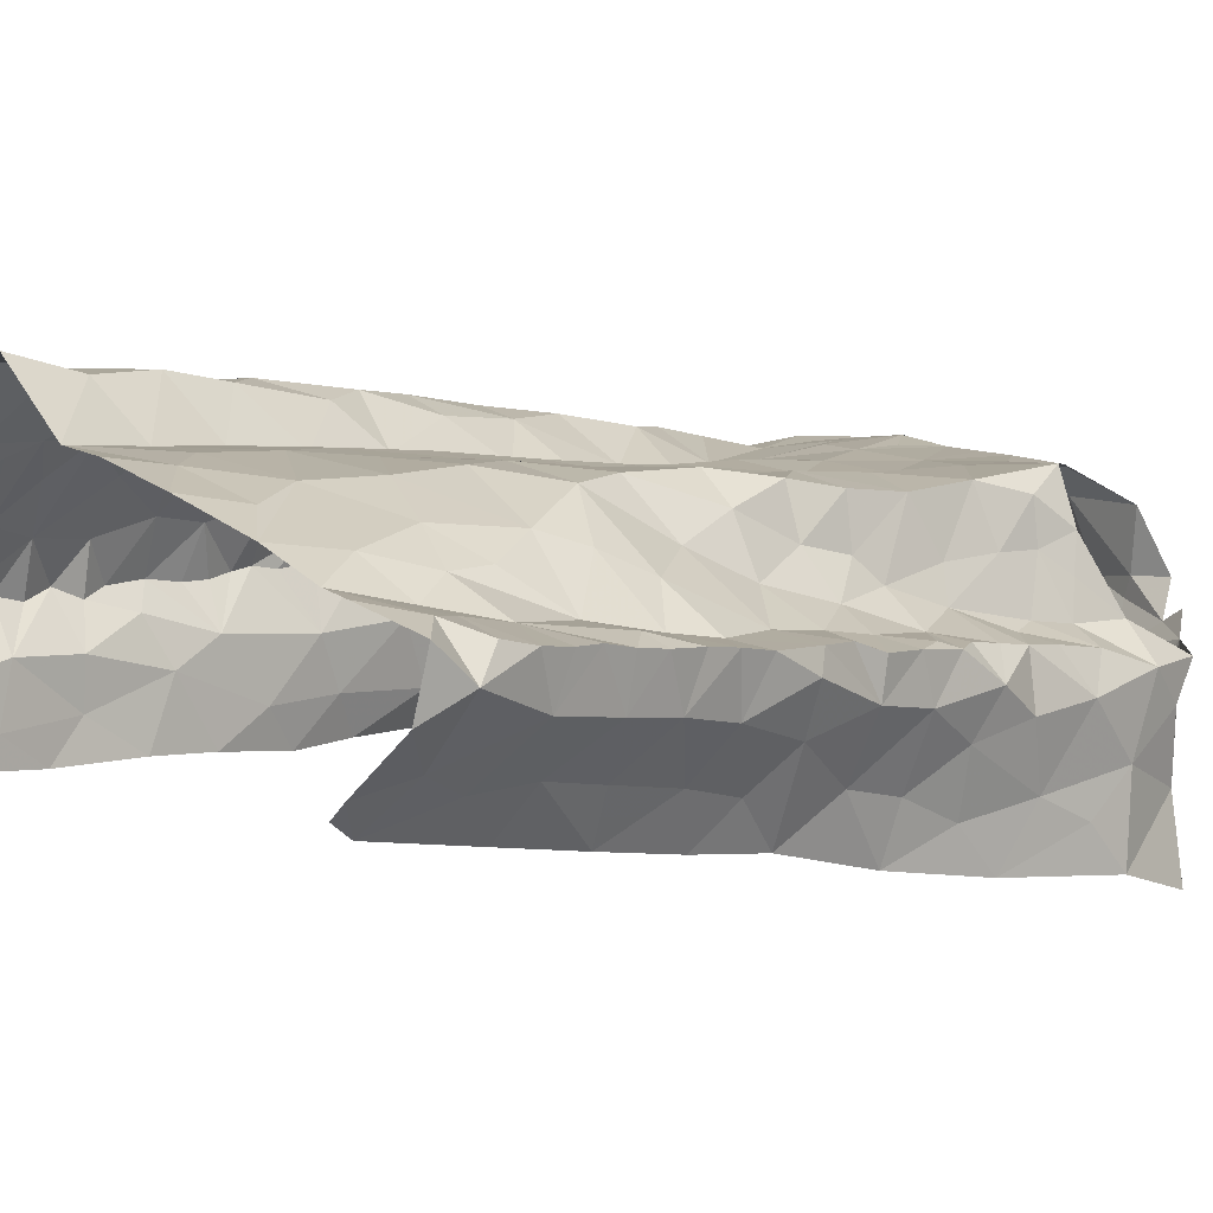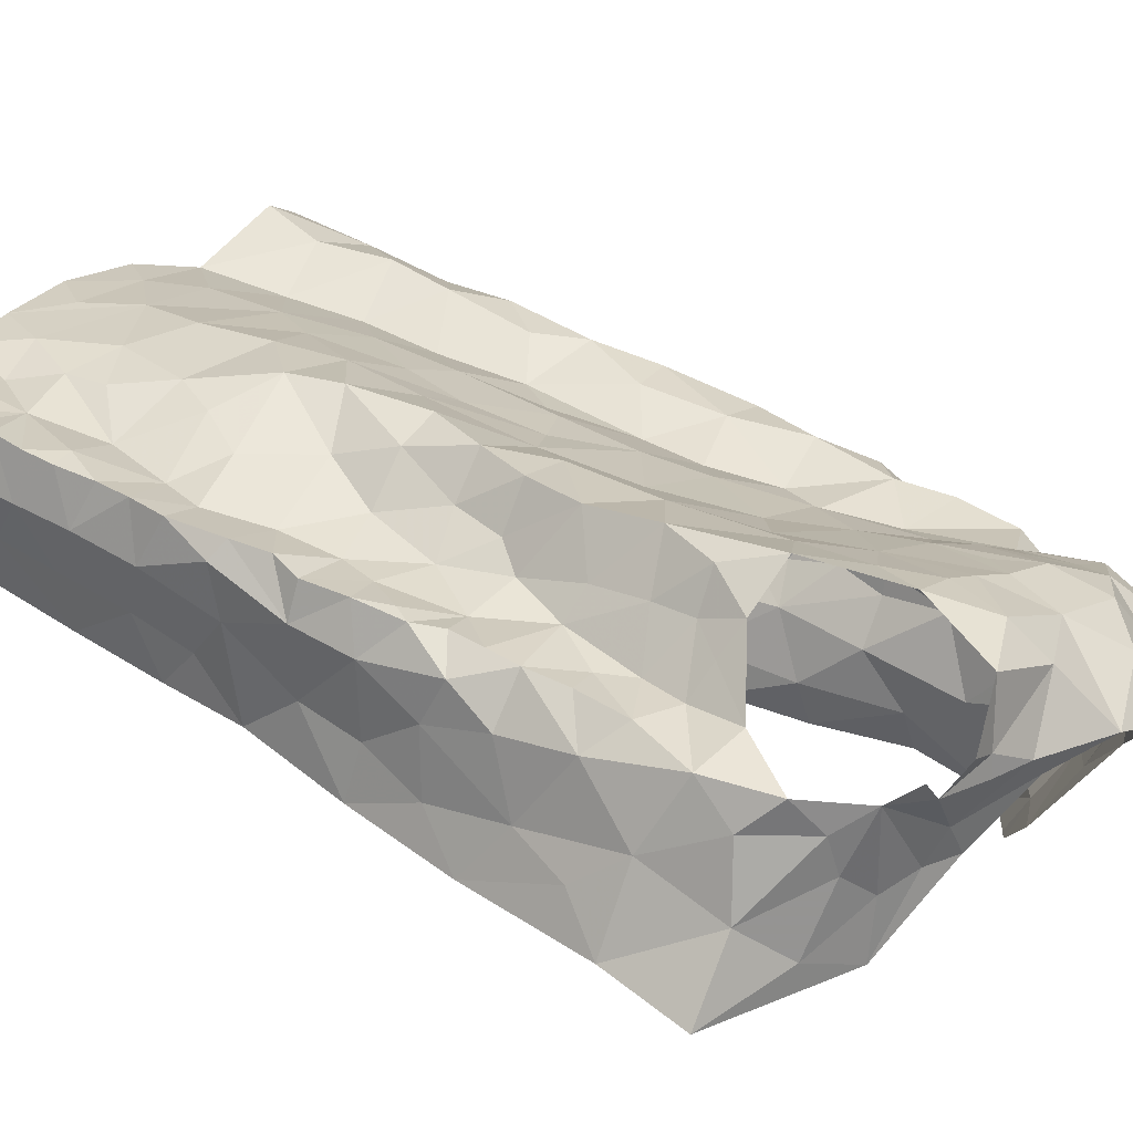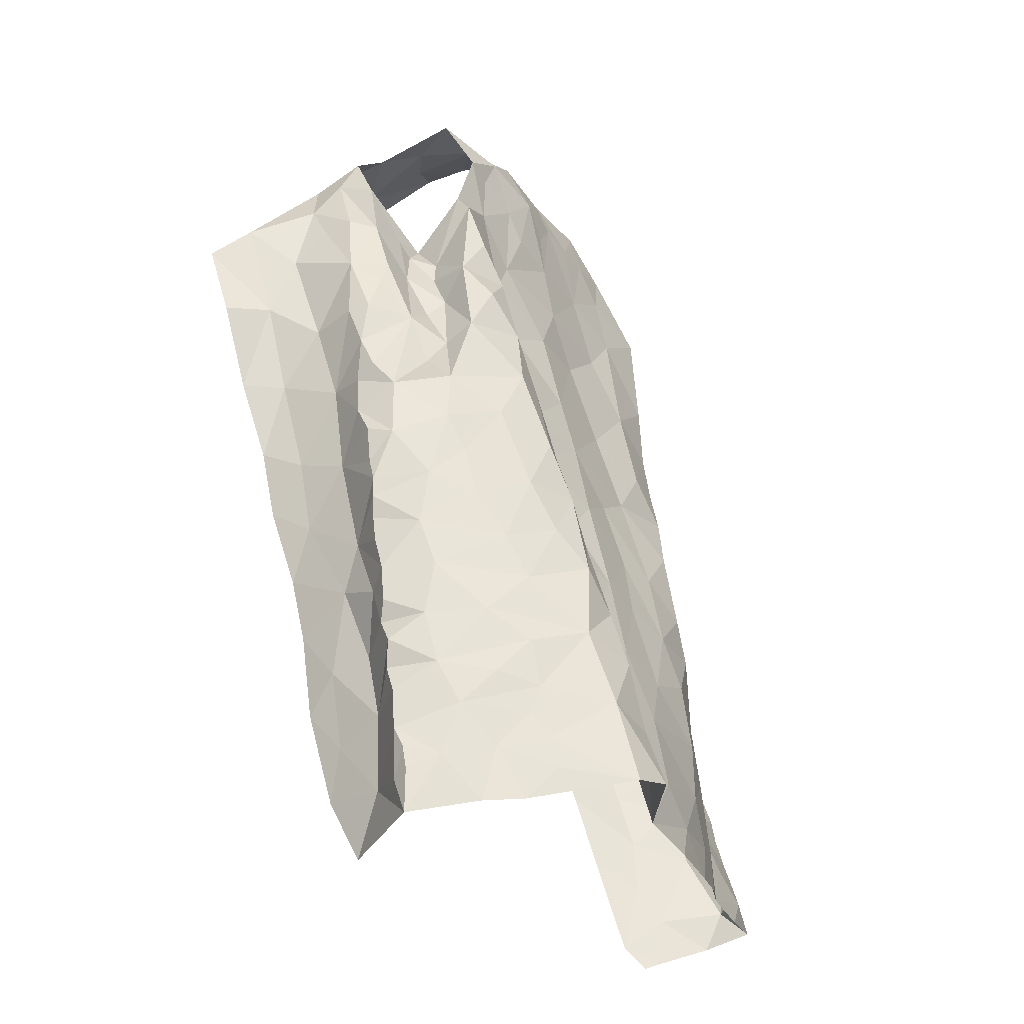
<metadata>
{"format":"obj","ext":"obj","renderer":"f3d","projection":"perspective","resolution":1024,"background":"white","views":[{"elev":19.2,"azim":45.4,"up":"+Z"},{"elev":14.2,"azim":121.2,"up":"+Z"},{"elev":-23.8,"azim":-66.7,"up":"+Y"}]}
</metadata>
<code>
v -0.5224 0.06067 -0.2501
v -0.5197 0.1006 -0.2508
v -0.5155 0.1388 -0.2652
v -0.5157 0.1741 -0.2671
v -0.5117 0.196 -0.2756
v -0.5125 0.2609 -0.2803
v -0.4959 0.2775 -0.2993
v -0.5076 0.4369 -0.3038
v -0.4982 0.5377 -0.3187
v -0.4976 0.5157 -0.4469
v -0.4722 0.3834 -0.4211
v -0.4612 0.04134 -0.3245
v -0.4643 0.2551 -0.3868
v -0.512 0.6648 -0.4836
v -0.4597 0.6857 -0.3257
v -0.4732 0.6916 -0.3493
v -0.4619 0.09494 -0.3532
v -0.4806 0.4446 -0.4301
v -0.4803 0.5133 -0.4107
v -0.4927 0.5766 -0.3359
v -0.5126 0.09341 -0.2654
v -0.4718 0.6866 -0.3774
v -0.4672 0.1774 -0.3746
v -0.4751 0.2124 -0.3486
v -0.4653 0.3132 -0.3999
v -0.4788 0.4175 -0.3444
v -0.5174 0.5945 -0.4593
v -0.4924 0.5969 -0.4246
v -0.4957 0.6905 -0.4494
v -0.4855 0.634 -0.3397
v -0.475 0.09724 -0.2998
v -0.4695 0.1427 -0.3415
v -0.48 0.2199 -0.3095
v -0.4813 0.1641 -0.298
v -0.4764 0.2889 -0.3383
v -0.4704 0.3627 -0.3819
v -0.4749 0.4291 -0.3911
v -0.4792 0.5677 -0.3764
v -0.4812 0.3321 -0.324
v -0.4807 0.4965 -0.3536
v -0.4807 0.6519 -0.4047
v -0.04571 0.6984 -0.2333
v -0.04927 0.6625 -0.2393
v -0.05322 0.6277 -0.2341
v -0.0592 0.5793 -0.2307
v -0.07288 0.5077 -0.2129
v -0.06368 0.4136 -0.2065
v -0.06766 0.2799 -0.1539
v -0.06221 0.1985 -0.1434
v -0.02072 0.05913 -0.12
v 0.04083 0.05983 -0.1257
v 0.01475 0.0854 -0.126
v 0.03783 0.1085 -0.1385
v 0.03913 0.1619 -0.156
v 0.0343 0.2668 -0.1839
v 0.03475 0.3216 -0.2002
v 0.02443 0.3993 -0.2168
v 0.02374 0.5 -0.2473
v -0.01954 0.6068 -0.2743
v -0.0501 0.472 -0.2303
v -0.03066 0.6345 -0.2764
v -0.007781 0.4537 -0.2347
v -0.06008 0.0735 -0.1263
v -0.005349 0.1194 -0.1396
v -0.06173 0.1629 -0.1392
v -0.01514 0.2843 -0.1928
v -0.003113 0.3198 -0.2019
v -0.01864 0.4219 -0.2267
v -0.01641 0.3727 -0.2134
v -0.01926 0.5163 -0.2515
v -0.0612 0.5255 -0.2342
v -0.04553 0.5693 -0.2553
v -0.0429 0.1254 -0.1445
v -0.02783 0.2304 -0.1751
v 0.01688 0.2326 -0.1706
v -0.01424 0.1689 -0.1579
v -0.04909 0.3148 -0.1757
v -0.3949 0.6883 -0.3111
v -0.4057 0.6614 -0.2853
v -0.4132 0.639 -0.2833
v -0.4438 0.5479 -0.254
v -0.472 0.4948 -0.2361
v -0.473 0.4146 -0.2198
v -0.4722 0.3696 -0.209
v -0.4567 0.1802 -0.1522
v -0.4629 0.1548 -0.1592
v -0.5187 0.1206 -0.2547
v -0.5167 0.2208 -0.2724
v -0.5082 0.2408 -0.2841
v -0.512 0.2935 -0.2831
v -0.5096 0.3221 -0.2916
v -0.5085 0.3441 -0.2947
v -0.5105 0.3649 -0.2946
v -0.5108 0.3834 -0.2947
v -0.5071 0.4031 -0.3009
v -0.498 0.4632 -0.3199
v -0.4994 0.4939 -0.3204
v -0.5025 0.5081 -0.303
v -0.4913 0.5801 -0.3157
v -0.4767 0.6136 -0.3096
v -0.4231 0.6878 -0.3181
v -0.494 0.4874 -0.2846
v -0.4103 0.6744 -0.3128
v -0.4715 0.07569 -0.1609
v -0.48 0.1239 -0.1842
v -0.5031 0.1995 -0.2309
v -0.4594 0.5233 -0.2668
v -0.4653 0.571 -0.282
v -0.4901 0.07285 -0.1925
v -0.4984 0.2952 -0.2367
v -0.4784 0.2524 -0.1951
v -0.5015 0.3375 -0.251
v -0.4342 0.589 -0.28
v -0.4799 0.4504 -0.2349
v -0.4935 0.3884 -0.2462
v -0.5075 0.113 -0.224
v -0.5051 0.2459 -0.2425
v -0.5048 0.4312 -0.2793
v -0.4953 0.1612 -0.2118
v -0.4317 0.6374 -0.3046
v 0.04866 0.08547 -0.1563
v 0.04065 0.1356 -0.1486
v 0.03802 0.1837 -0.1599
v 0.03778 0.2087 -0.1689
v 0.03718 0.2346 -0.1762
v 0.03424 0.2935 -0.1912
v 0.02963 0.3683 -0.2099
v 0.03034 0.423 -0.2285
v 0.02619 0.4594 -0.2366
v 0.015 0.486 -0.2411
v 0.01208 0.5221 -0.2514
v 0.0126 0.5493 -0.259
v 0.01396 0.5761 -0.2666
v -0.0232 0.6696 -0.2853
v -0.03499 0.6833 -0.259
v -0.4665 0.6368 -0.3088
v -0.08822 0.7979 -0.3855
v -0.04417 0.8192 -0.3164
v -0.01112 0.7719 -0.3473
v -0.1157 0.8126 -0.3819
v -0.1561 0.8461 -0.3367
v -0.1049 0.8347 -0.3277
v -0.0692 0.8393 -0.3048
v -0.0607 0.8201 -0.3304
v -0.02985 0.7977 -0.3296
v -0.09437 0.8132 -0.3589
v 0.0008369 0.02419 -0.2257
v -0.006975 0.04642 -0.2451
v 0.02772 0.5354 -0.4067
v -0.06242 0.7753 -0.4442
v 0.04006 0.04692 -0.1707
v -0.004895 0.1393 -0.276
v -0.01487 0.715 -0.2909
v 0.008284 0.02929 -0.2138
v 0.04441 0.7124 -0.4651
v 0.01045 0.7564 -0.3209
v 0.02314 0.7004 -0.3109
v -0.0007884 0.2883 -0.3246
v -0.00178 0.2133 -0.3002
v 0.01232 0.4419 -0.3778
v 0.007466 0.1109 -0.2349
v 0.01246 0.1615 -0.2393
v -0.02566 0.7733 -0.3768
v 0.01149 0.273 -0.2759
v 0.009731 0.3226 -0.2966
v 0.03269 0.296 -0.2372
v 0.03773 0.3572 -0.2247
v 0.03134 0.4657 -0.2744
v 0.01076 0.6107 -0.2759
v 0.03539 0.62 -0.392
v 0.04522 0.6475 -0.4336
v 0.02086 0.726 -0.4034
v -0.01467 0.753 -0.4318
v -0.05743 0.7832 -0.3968
v 0.02516 0.3575 -0.2673
v 0.03702 0.2455 -0.2188
v 0.03273 0.4154 -0.2586
v 0.02526 0.5089 -0.3111
v 0.0159 0.07547 -0.2106
v 0.01248 0.2114 -0.2557
v 0.01342 0.4081 -0.3148
v 0.02704 0.5771 -0.3644
v 0.03115 0.533 -0.2771
v 0.002865 0.3559 -0.343
v 0.04057 0.1439 -0.1895
v 0.03003 0.5654 -0.307
v 0.01941 0.5062 -0.364
v 0.01239 0.653 -0.2885
v 0.01472 0.4579 -0.3339
v 0.02044 0.7266 -0.3454
v 0.03223 0.6652 -0.366
v 0.03839 0.1999 -0.2061
v 0.03058 0.6264 -0.3106
v -0.4024 0.7176 -0.4716
v -0.3388 0.7617 -0.4401
v -0.3829 0.7271 -0.4672
v -0.4144 0.7124 -0.4736
v -0.4528 0.737 -0.3364
v -0.4324 0.7852 -0.364
v -0.3503 0.8389 -0.3315
v -0.3526 0.7956 -0.3947
v -0.3902 0.8133 -0.3571
v -0.452 0.7499 -0.3732
v -0.4356 0.7602 -0.4079
v -0.4179 0.7315 -0.4468
v -0.465 0.7167 -0.3955
v -0.2775 0.7946 -0.2367
v -0.255 0.7634 -0.233
v -0.1634 0.7765 -0.224
v -0.1188 0.7779 -0.2212
v -0.378 0.7949 -0.2582
v -0.2873 0.8476 -0.3527
v -0.3527 0.7845 -0.2548
v -0.3702 0.8519 -0.2933
v -0.3199 0.8388 -0.3482
v -0.331 0.8168 -0.2539
v -0.1013 0.8359 -0.3105
v -0.3188 0.8501 -0.2898
v -0.1946 0.7809 -0.2284
v -0.1002 0.8375 -0.2592
v -0.2482 0.8886 -0.3222
v -0.1501 0.8217 -0.2393
v -0.166 0.8465 -0.2692
v -0.2304 0.7882 -0.2342
v -0.2903 0.8366 -0.2568
v -0.2575 0.8643 -0.2807
v -0.2192 0.8294 -0.2525
v -0.1957 0.8805 -0.3151
v -0.1388 0.8469 -0.3231
v -0.2843 0.8548 -0.3119
v -0.4202 0.09603 -0.07539
v -0.4556 0.1052 -0.136
v -0.3173 0.7642 -0.2433
v -0.2204 0.1053 -0.1013
v -0.4058 0.7217 -0.2494
v -0.1777 0.06691 -0.0992
v -0.08488 0.1183 -0.1225
v -0.05921 0.6686 -0.2055
v -0.1376 0.7398 -0.2151
v -0.4782 0.1926 -0.1847
v -0.3816 0.1012 -0.06514
v -0.3007 0.7363 -0.2366
v -0.1024 0.1807 -0.1246
v -0.08399 0.368 -0.1769
v -0.4229 0.6066 -0.2665
v -0.2479 0.07275 -0.09536
v -0.07983 0.4674 -0.1982
v -0.08673 0.5164 -0.1744
v -0.1911 0.7151 -0.2205
v -0.1124 0.3104 -0.1322
v -0.1599 0.2674 -0.1222
v -0.08395 0.2461 -0.1386
v -0.3084 0.08937 -0.1046
v -0.4151 0.5105 -0.1862
v -0.09131 0.4189 -0.1669
v -0.4569 0.1324 -0.1444
v -0.4063 0.4369 -0.1621
v -0.1649 0.6525 -0.2108
v -0.156 0.2051 -0.1143
v -0.1693 0.1487 -0.1084
v -0.1092 0.07176 -0.1125
v -0.1479 0.1033 -0.1075
v -0.07482 0.6249 -0.1896
v -0.4377 0.3872 -0.1691
v -0.4283 0.6397 -0.2448
v -0.4182 0.6075 -0.2173
v -0.4525 0.2866 -0.1649
v -0.4466 0.5631 -0.2269
v -0.3966 0.5666 -0.1994
v -0.179 0.315 -0.1338
v -0.1318 0.6857 -0.2051
v -0.3616 0.7376 -0.2527
v -0.3429 0.6626 -0.244
v -0.3227 0.6925 -0.2432
v -0.2508 0.142 -0.108
v -0.07442 0.7129 -0.1973
v -0.4601 0.3278 -0.184
v -0.426 0.3408 -0.1488
v -0.405 0.3057 -0.1254
v -0.3719 0.343 -0.1409
v -0.1213 0.354 -0.1371
v -0.1686 0.3849 -0.1504
v -0.2568 0.7216 -0.2281
v -0.07736 0.5641 -0.1851
v -0.1886 0.5458 -0.1981
v -0.133 0.5176 -0.1733
v -0.1331 0.5925 -0.1904
v -0.4198 0.169 -0.09599
v -0.3293 0.2243 -0.1374
v -0.3794 0.2168 -0.09798
v -0.3687 0.1549 -0.08731
v -0.3196 0.1612 -0.1227
v -0.2508 0.207 -0.1203
v -0.4596 0.2232 -0.1602
v -0.4456 0.4609 -0.1958
v -0.3924 0.3834 -0.1457
v -0.3368 0.3618 -0.1723
v -0.37 0.4378 -0.1698
v -0.3271 0.5143 -0.2133
v -0.3307 0.4626 -0.2009
v -0.3761 0.5059 -0.1869
v -0.3861 0.6335 -0.2202
v -0.2191 0.2518 -0.1268
v -0.4244 0.2363 -0.1193
v -0.1001 0.4747 -0.1618
v -0.1231 0.4241 -0.149
v -0.3764 0.2692 -0.1158
v -0.3297 0.2893 -0.1553
v -0.2687 0.5535 -0.2056
v -0.2625 0.5002 -0.1931
v -0.3408 0.5712 -0.2258
v -0.2778 0.2699 -0.1373
v -0.2443 0.6726 -0.2231
v -0.3225 0.6069 -0.2322
v -0.212 0.3879 -0.1612
v -0.3053 0.3982 -0.1801
v -0.2691 0.4304 -0.1764
v -0.2198 0.4508 -0.1792
v -0.2742 0.3437 -0.154
v -0.2162 0.6197 -0.2157
v -0.2805 0.6245 -0.2201
v -0.174 0.4717 -0.1769
v -0.2305 0.3303 -0.1469
v -0.4024 0.7379 -0.2634
v -0.4042 0.6737 -0.2324
f 94 26 39
f 34 4 5
f 24 23 32
f 20 9 99
f 38 20 30
f 28 27 10
f 21 2 87
f 31 1 21
f 30 15 16
f 39 91 92
f 19 10 18
f 40 20 38
f 41 22 206
f 100 136 30
f 101 15 120
f 39 90 91
f 39 92 93
f 26 95 8
f 206 29 41
f 21 3 31
f 12 1 31
f 15 30 136
f 15 136 120
f 32 23 17
f 7 89 6
f 39 7 90
f 39 93 94
f 96 26 8
f 97 40 96
f 40 9 20
f 30 99 100
f 14 27 28
f 3 21 87
f 30 16 22
f 17 12 31
f 4 34 3
f 31 3 34
f 88 89 33
f 33 35 24
f 24 35 13
f 7 39 35
f 35 25 13
f 35 39 36
f 36 25 35
f 11 25 36
f 11 36 37
f 36 39 26
f 26 94 95
f 18 11 37
f 9 97 98
f 9 40 97
f 30 20 99
f 28 29 14
f 31 32 17
f 34 5 88
f 88 33 34
f 24 34 33
f 24 13 23
f 28 19 38
f 29 28 41
f 30 22 41
f 34 32 31
f 24 32 34
f 26 96 40
f 37 26 40
f 18 37 19
f 37 36 26
f 19 28 10
f 40 19 37
f 30 41 38
f 40 38 19
f 28 38 41
f 7 33 89
f 35 33 7
f 43 134 135
f 64 53 122
f 42 43 135
f 76 122 54
f 69 244 77
f 62 68 128
f 47 60 247
f 66 55 126
f 247 60 46
f 57 69 127
f 125 75 124
f 67 126 56
f 70 131 132
f 134 43 61
f 72 59 61
f 72 45 71
f 130 70 62
f 72 133 59
f 43 44 61
f 61 44 72
f 76 123 124
f 65 237 73
f 76 65 73
f 76 54 123
f 66 75 55
f 75 66 74
f 48 74 66
f 66 77 48
f 67 56 127
f 244 69 47
f 128 68 57
f 130 62 129
f 70 58 131
f 70 130 58
f 132 133 72
f 45 72 44
f 51 52 50
f 64 52 53
f 50 52 63
f 52 64 63
f 49 65 74
f 48 252 74
f 67 66 126
f 68 69 57
f 67 127 69
f 72 70 132
f 60 71 46
f 71 60 70
f 64 73 63
f 73 237 63
f 73 64 76
f 75 76 124
f 74 65 76
f 76 64 122
f 49 74 252
f 60 68 62
f 70 60 62
f 71 70 72
f 75 74 76
f 67 77 66
f 68 47 69
f 68 60 47
f 77 67 69
f 116 87 2
f 116 3 87
f 88 117 89
f 110 277 112
f 112 91 90
f 115 93 112
f 89 117 6
f 103 120 80
f 8 95 118
f 97 96 102
f 108 136 100
f 108 100 99
f 113 245 120
f 108 120 136
f 95 94 118
f 256 105 232
f 79 78 103
f 102 98 97
f 82 81 107
f 112 92 91
f 80 79 103
f 115 84 83
f 245 80 120
f 120 103 101
f 104 232 105
f 105 256 86
f 119 86 85
f 4 3 106
f 5 4 106
f 267 110 111
f 110 90 6
f 90 110 112
f 110 267 277
f 82 107 102
f 102 96 118
f 118 96 8
f 102 108 98
f 9 108 99
f 9 98 108
f 81 113 108
f 1 116 2
f 104 105 109
f 119 105 86
f 106 88 5
f 117 110 6
f 277 84 112
f 112 93 92
f 118 94 115
f 112 84 115
f 118 114 102
f 107 81 108
f 108 113 120
f 119 116 105
f 1 109 116
f 116 119 3
f 106 3 119
f 240 119 85
f 115 83 114
f 93 115 94
f 115 114 118
f 102 107 108
f 116 109 105
f 106 117 88
f 294 111 106
f 106 119 240
f 294 106 240
f 111 117 106
f 110 117 111
f 114 82 102
f 129 62 128
f 167 127 56
f 59 133 169
f 121 53 52
f 52 51 121
f 55 75 125
f 90 7 6
f 2 21 1
f 103 78 101
f 144 145 146
f 139 145 156
f 138 145 144
f 144 142 217
f 142 144 146
f 140 141 146
f 146 229 142
f 145 137 146
f 229 146 141
f 137 140 146
f 145 139 163
f 143 144 217
f 137 145 174
f 174 145 163
f 126 55 176
f 126 176 166
f 163 139 172
f 129 128 177
f 134 157 153
f 135 153 42
f 183 131 58
f 154 179 151
f 154 148 179
f 150 173 155
f 165 158 184
f 160 181 184
f 137 174 150
f 150 140 137
f 166 164 175
f 176 55 125
f 133 132 183
f 53 121 122
f 51 151 121
f 185 192 123
f 122 185 54
f 188 134 61
f 187 189 160
f 190 139 156
f 148 154 147
f 167 177 127
f 167 56 166
f 166 56 126
f 129 177 168
f 177 57 127
f 183 58 168
f 187 160 149
f 151 179 121
f 192 124 123
f 170 182 149
f 157 156 153
f 134 153 135
f 134 188 157
f 148 161 179
f 174 163 173
f 164 158 165
f 159 158 164
f 175 167 166
f 159 164 180
f 180 162 159
f 128 57 177
f 58 130 129
f 132 131 183
f 54 185 123
f 192 125 124
f 125 192 176
f 152 161 148
f 149 171 170
f 181 175 184
f 164 165 175
f 168 189 178
f 177 181 168
f 58 129 168
f 181 160 189
f 162 152 159
f 59 188 61
f 188 59 169
f 170 171 191
f 172 139 190
f 191 172 190
f 172 173 163
f 173 172 155
f 175 177 167
f 183 168 178
f 172 191 171
f 171 155 172
f 186 193 133
f 156 157 190
f 176 180 164
f 168 181 189
f 185 161 162
f 152 162 161
f 191 157 193
f 193 182 191
f 178 182 186
f 179 161 185
f 164 166 176
f 180 176 192
f 175 181 177
f 121 179 185
f 175 165 184
f 192 185 162
f 122 121 185
f 187 149 182
f 178 186 183
f 187 182 178
f 187 178 189
f 150 174 173
f 190 157 191
f 186 133 183
f 182 193 186
f 170 191 182
f 192 162 180
f 193 157 188
f 169 193 188
f 133 193 169
f 206 203 204
f 196 194 197
f 197 14 205
f 29 206 204
f 195 201 212
f 201 215 212
f 201 202 200
f 215 201 200
f 78 198 101
f 16 206 22
f 199 203 198
f 202 201 204
f 201 195 204
f 198 15 101
f 206 16 203
f 15 203 16
f 202 204 199
f 14 29 205
f 203 15 198
f 204 203 199
f 195 205 204
f 29 204 205
f 196 205 195
f 197 205 196
f 213 216 211
f 211 216 214
f 224 207 208
f 222 210 220
f 143 217 220
f 214 200 202
f 218 214 216
f 223 217 229
f 229 141 228
f 212 215 230
f 215 200 218
f 215 218 230
f 221 212 230
f 216 213 233
f 207 216 233
f 209 210 222
f 209 222 219
f 223 220 217
f 218 225 226
f 225 218 216
f 225 216 207
f 228 223 229
f 219 227 224
f 227 222 223
f 226 228 221
f 223 228 227
f 200 214 218
f 230 218 226
f 222 227 219
f 226 221 230
f 225 227 226
f 226 227 228
f 217 142 229
f 225 207 227
f 227 207 224
f 220 223 222
f 259 252 251
f 268 81 82
f 231 232 104
f 295 82 114
f 81 268 245
f 265 235 79
f 253 292 291
f 264 83 84
f 238 42 276
f 252 250 251
f 243 65 49
f 210 209 239
f 45 284 71
f 42 238 43
f 274 233 272
f 211 324 272
f 236 234 246
f 236 261 262
f 239 276 210
f 264 84 277
f 81 245 113
f 283 208 207
f 233 213 272
f 262 234 236
f 48 77 250
f 243 237 65
f 209 249 239
f 85 86 256
f 295 114 83
f 272 324 235
f 243 49 252
f 284 45 263
f 238 263 44
f 271 276 239
f 294 240 85
f 82 295 254
f 268 82 254
f 250 77 244
f 48 250 252
f 209 219 249
f 80 265 79
f 245 265 80
f 233 242 207
f 246 234 253
f 260 243 259
f 263 45 44
f 44 43 238
f 278 277 267
f 295 83 264
f 244 281 250
f 255 47 247
f 305 247 248
f 245 268 265
f 237 260 261
f 304 111 294
f 241 291 288
f 264 257 295
f 255 244 47
f 306 255 305
f 247 46 248
f 224 249 219
f 262 260 234
f 46 284 248
f 256 232 231
f 264 296 257
f 247 305 255
f 313 258 249
f 271 239 249
f 250 281 270
f 243 252 259
f 284 46 71
f 256 288 85
f 304 294 85
f 231 241 288
f 256 231 288
f 281 244 255
f 254 269 268
f 257 296 298
f 283 313 249
f 251 250 270
f 269 266 268
f 303 259 251
f 249 258 271
f 303 293 259
f 272 213 211
f 260 237 243
f 237 261 63
f 260 262 261
f 267 111 304
f 238 276 263
f 263 276 271
f 263 271 287
f 278 296 264
f 265 268 266
f 265 266 302
f 302 325 265
f 85 288 304
f 288 291 290
f 288 290 304
f 253 291 241
f 306 305 322
f 283 249 224
f 271 258 287
f 272 273 274
f 302 273 325
f 272 235 273
f 325 273 235
f 293 260 259
f 260 293 275
f 260 275 234
f 292 253 275
f 277 278 264
f 296 278 279
f 279 278 267
f 279 280 296
f 304 279 267
f 270 282 315
f 281 255 306
f 282 281 306
f 282 270 281
f 266 269 302
f 269 311 302
f 273 302 314
f 283 224 208
f 263 287 284
f 248 284 286
f 285 286 287
f 287 286 284
f 304 290 307
f 289 307 290
f 289 290 292
f 290 291 292
f 234 275 253
f 293 289 292
f 275 293 292
f 295 257 254
f 254 257 301
f 301 257 298
f 298 300 301
f 280 297 296
f 297 298 296
f 269 254 301
f 299 301 300
f 269 301 311
f 301 299 311
f 311 299 309
f 270 315 323
f 270 303 251
f 274 242 233
f 303 312 293
f 312 303 323
f 270 323 303
f 308 312 319
f 274 283 242
f 320 258 313
f 283 274 313
f 321 313 274
f 321 274 273
f 320 313 321
f 283 207 242
f 286 322 305
f 248 286 305
f 322 282 306
f 285 287 320
f 320 287 258
f 320 309 285
f 307 289 308
f 307 280 279
f 289 293 312
f 299 310 309
f 299 300 310
f 310 300 317
f 314 311 309
f 319 323 315
f 308 289 312
f 279 304 307
f 314 302 311
f 314 321 273
f 285 322 286
f 318 282 322
f 315 282 318
f 300 298 297
f 317 319 315
f 300 297 316
f 316 317 300
f 317 315 318
f 317 316 319
f 316 297 319
f 297 280 308
f 297 308 319
f 317 318 310
f 308 280 307
f 309 320 321
f 285 309 310
f 322 310 318
f 285 310 322
f 314 309 321
f 324 78 79
f 235 324 79
f 265 325 235
f 319 312 323

</code>
